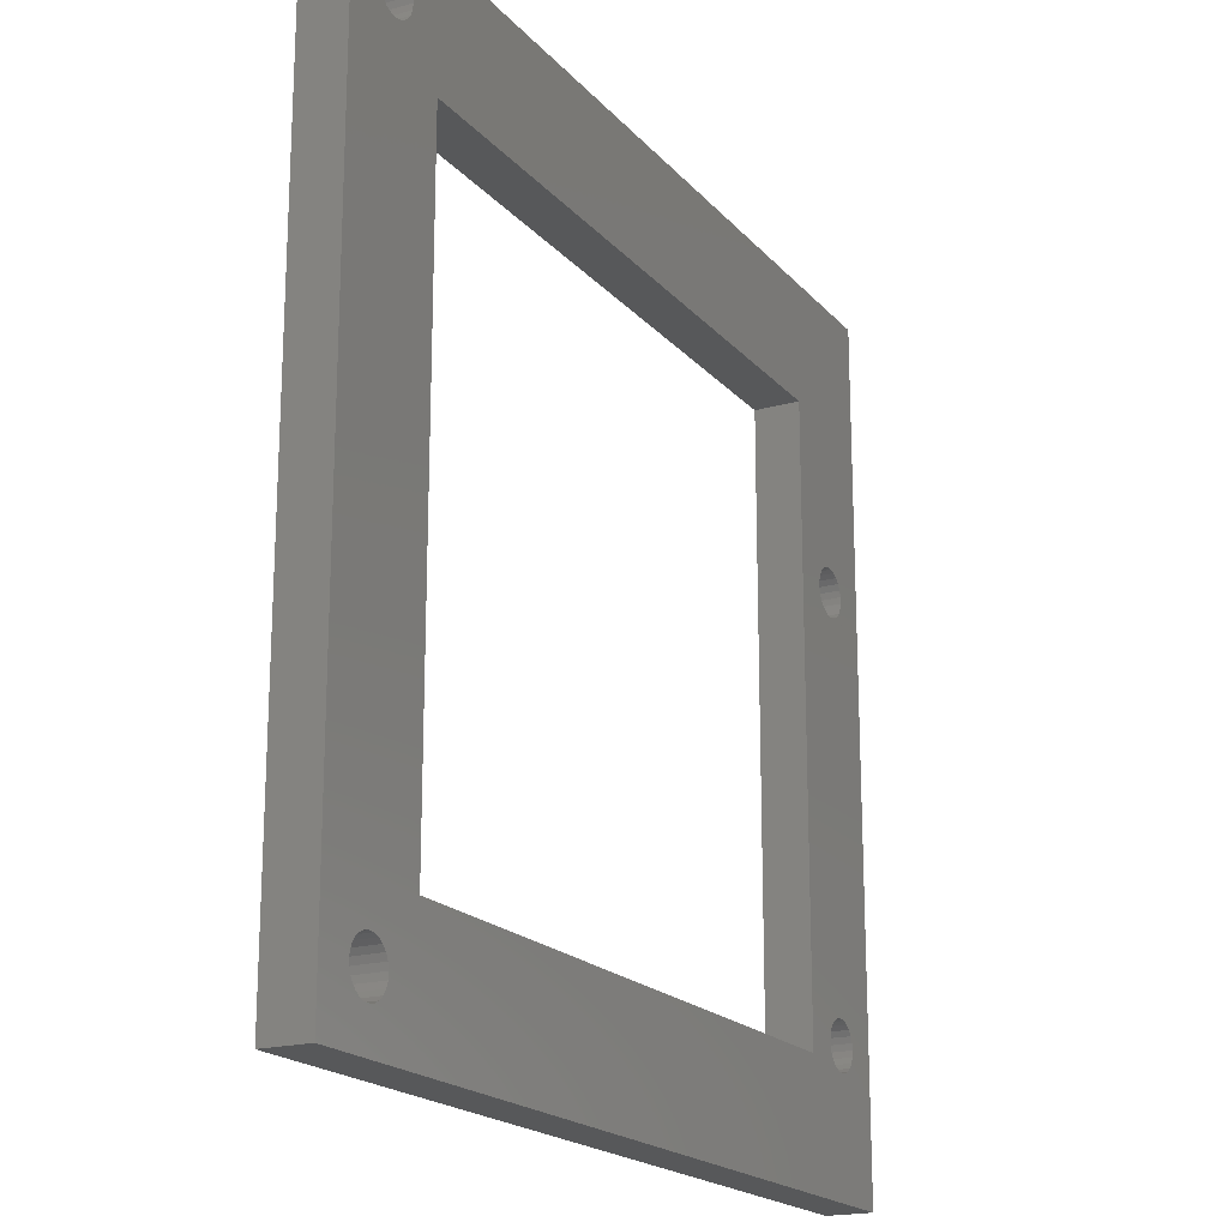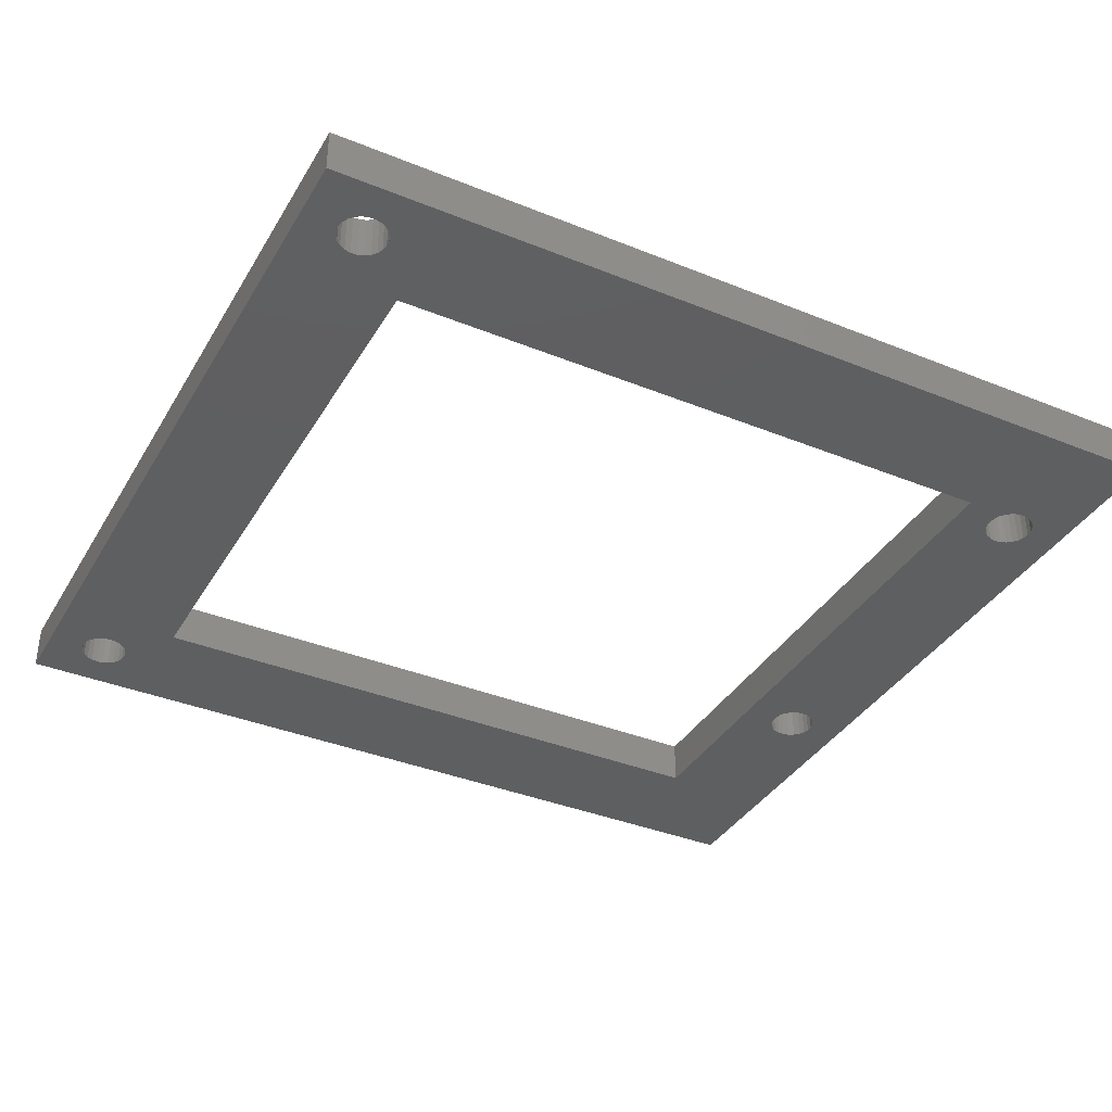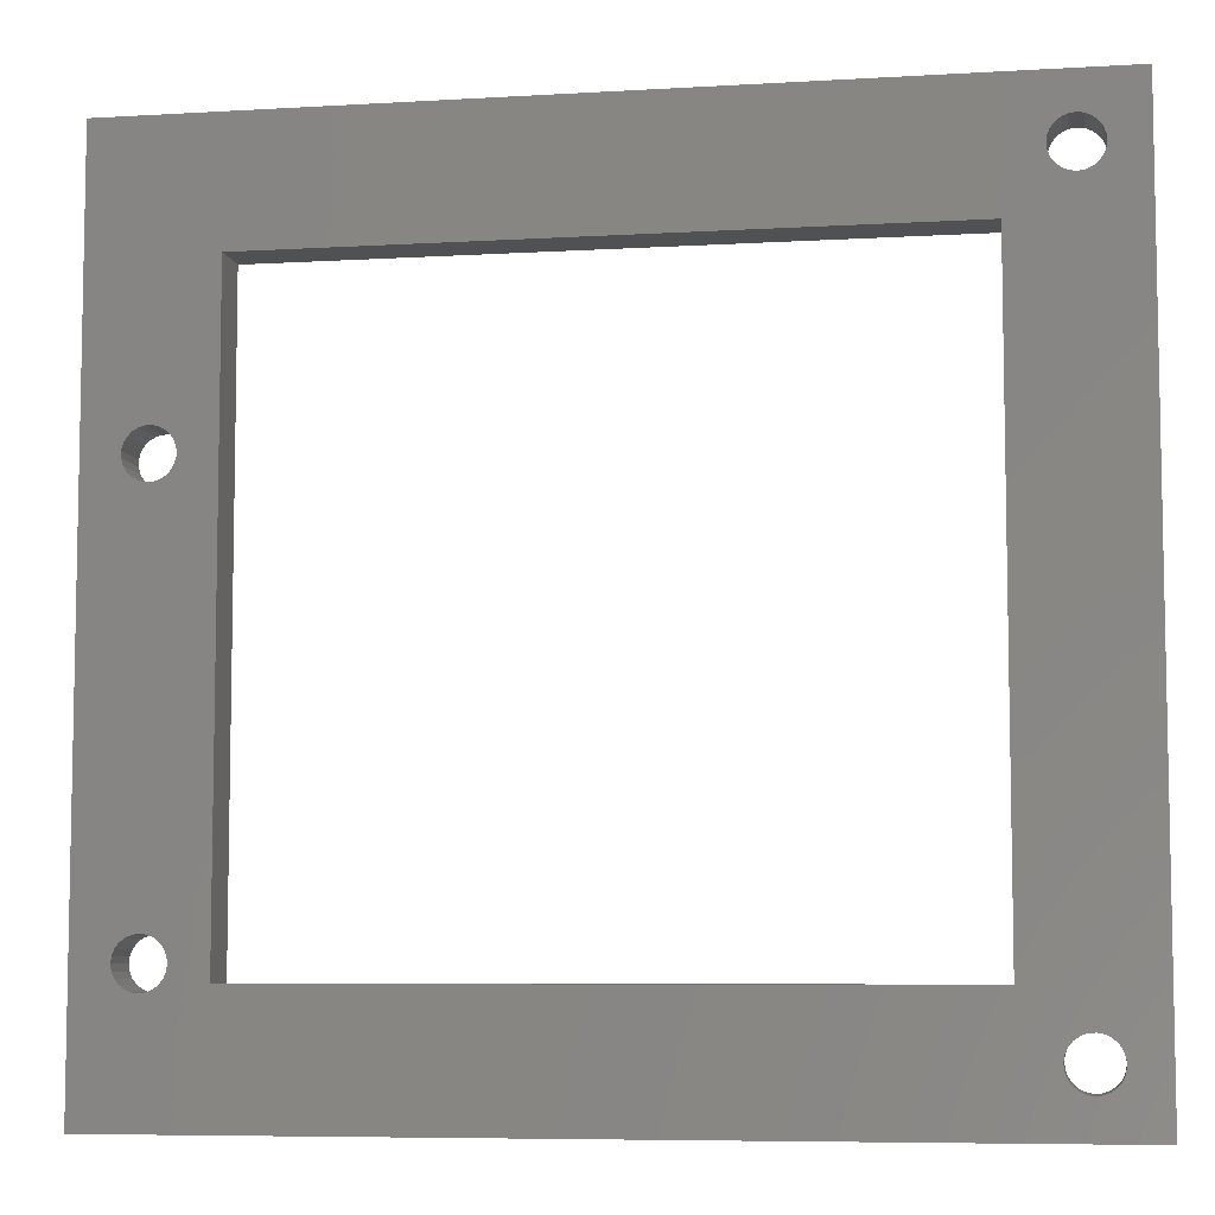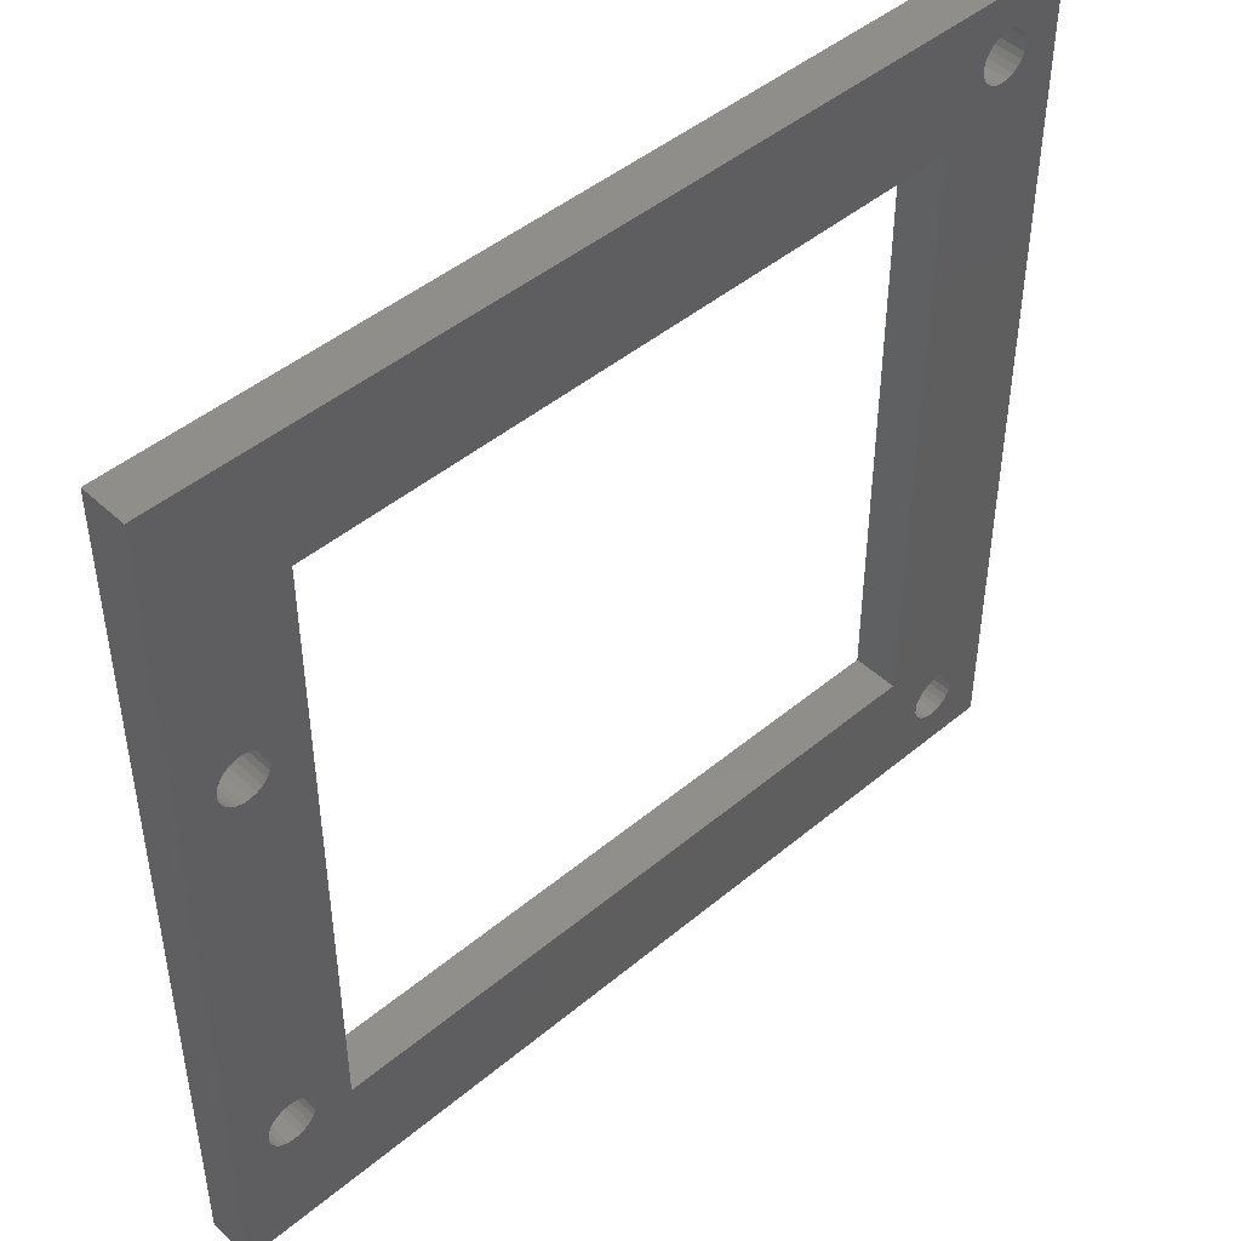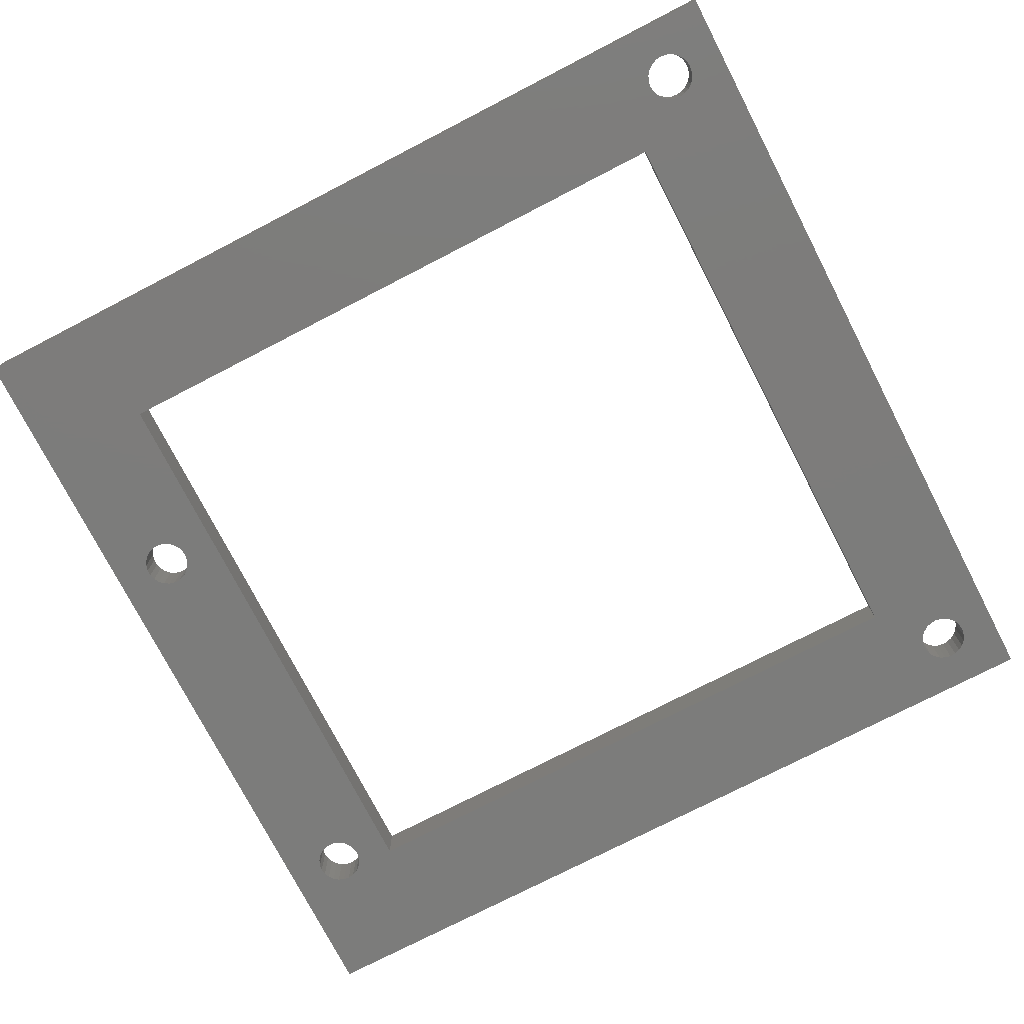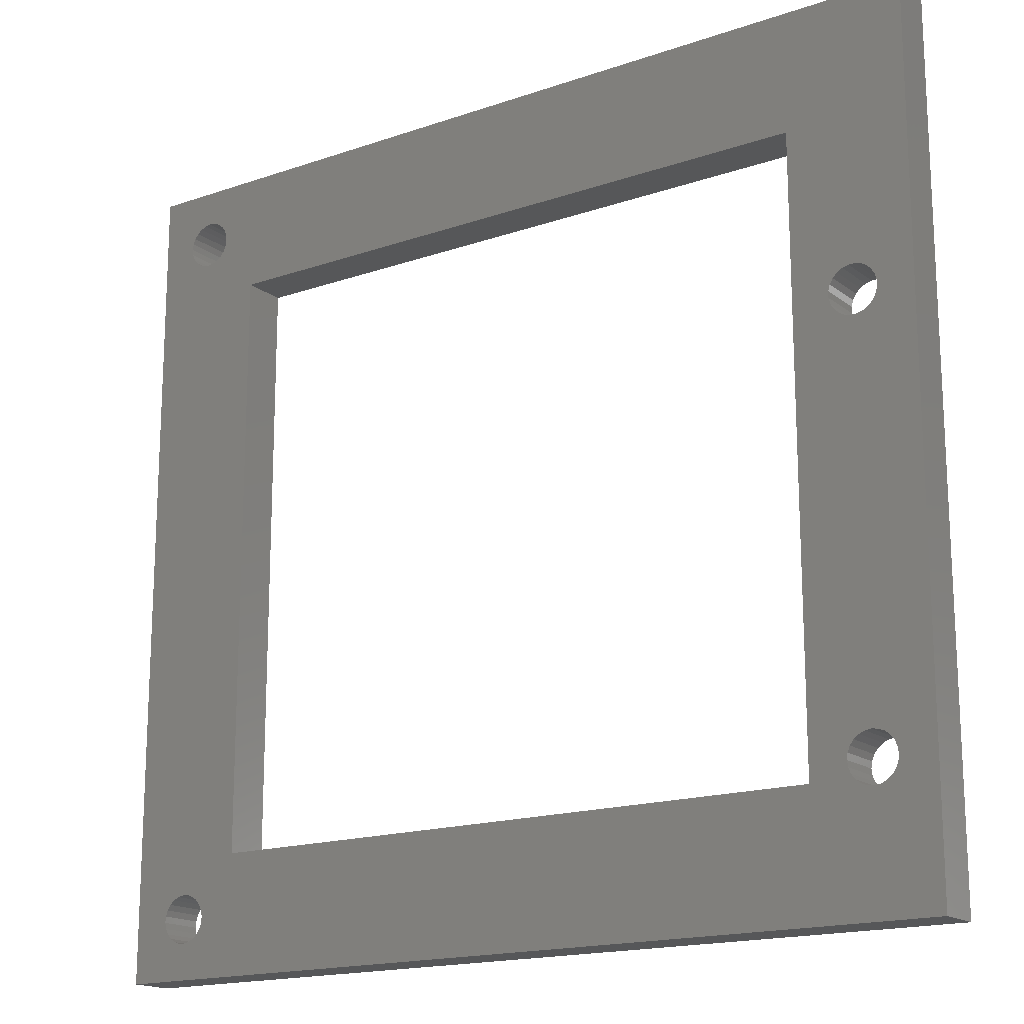
<metadata>
{"format":"stl","ext":"stl","renderer":"f3d","projection":"perspective","resolution":1024,"background":"white","views":[{"elev":-19.1,"azim":-62.1,"up":"+Y"},{"elev":-37.3,"azim":-27.5,"up":"+Z"},{"elev":-7.0,"azim":-170.2,"up":"+Y"},{"elev":46.4,"azim":136.5,"up":"+Y"},{"elev":-75.7,"azim":-152.7,"up":"+Z"},{"elev":-17.0,"azim":34.8,"up":"+Y"}]}
</metadata>
<code>
# stl→obj: 218 verts, 452 faces
v -50.39 46.65 3
v -50 46.81 0
v -50.39 46.65 0
v -50 46.81 3
v -49.41 47.4 3
v -49.67 47.07 0
v -49.67 47.07 3
v -49.41 47.4 0
v -49.2 48.2 3
v -49.25 47.79 0
v -49.25 47.79 3
v -49.2 48.2 0
v -51.93 49.33 0
v -52.19 49 3
v -52.19 49 0
v -51.93 49.33 3
v -51.6 46.81 3
v -51.21 46.65 0
v -51.6 46.81 0
v -51.21 46.65 3
v -49.21 0 3
v -49.23 -0.3122 0
v -49.23 -0.3122 3
v -49.21 0 0
v -49.28 0.5142 3
v -49.2 0.1045 0
v -49.2 0.1045 3
v -49.28 0.5142 0
v -54.8 52.2 3
v -54.8 -4 0
v -54.8 -4 3
v -54.8 52.2 0
v -52.4 48.2 0
v -52.35 47.79 3
v -52.35 47.79 0
v -52.4 48.2 3
v -52.35 48.61 0
v -52.35 48.61 3
v -49.67 49.33 3
v -49.41 49 0
v -49.41 49 3
v -49.67 49.33 0
v -50 49.59 3
v -50.39 49.75 0
v -50 49.59 0
v -50.39 49.75 3
v 4 52.2 0
v 4 52.2 3
v -50.8 49.8 3
v -51.21 49.75 0
v -50.8 49.8 0
v -51.21 49.75 3
v -51.6 49.59 0
v -51.6 49.59 3
v -50.8 46.6 3
v -50.8 46.6 0
v -49.25 48.61 3
v -49.25 48.61 0
v -52.19 47.4 3
v -52.19 47.4 0
v -51.93 47.07 3
v -51.93 47.07 0
v 0.4141 6.645 3
v 0 6.7 0
v 0.4141 6.645 0
v 0 6.7 3
v -52.4 -0.1045 0
v -52.32 -0.5142 3
v -52.32 -0.5142 0
v -52.4 -0.1045 3
v -51.11 -1.569 3
v -50.7 -1.597 0
v -51.11 -1.569 0
v -50.7 -1.597 3
v -50.49 1.569 3
v -50.8 1.59 0
v -50.49 1.569 0
v -50.8 1.59 3
v -51.69 1.33 3
v -52 1.055 0
v -51.69 1.33 0
v -52 1.055 3
v -49.74 1.203 3
v -50.09 1.435 0
v -49.74 1.203 0
v -50.09 1.435 3
v -52.23 0.7078 3
v -52.23 0.7078 0
v -49.47 0.8888 3
v -49.47 0.8888 0
v -50.9 1.597 3
v -51.31 1.515 0
v -50.9 1.597 0
v -51.31 1.515 3
v -52.37 0.3122 0
v -52.37 0.3122 3
v -52.13 -0.8888 3
v -52.13 -0.8888 0
v -51.86 -1.203 3
v -51.51 -1.435 0
v -51.86 -1.203 0
v -51.51 -1.435 3
v -50.29 -1.515 3
v -49.91 -1.33 0
v -50.29 -1.515 0
v -49.91 -1.33 3
v -49.6 -1.055 0
v -49.6 -1.055 3
v -49.37 -0.7078 3
v -49.37 -0.7078 0
v -0.4141 6.645 0
v -0.4141 6.645 3
v -0.8 6.486 0
v -0.8 6.486 3
v 0 3.5 3
v 0.4141 3.555 0
v 0 3.5 0
v 0.4141 3.555 3
v -1.131 6.231 0
v -1.386 5.9 3
v -1.386 5.9 0
v -1.131 6.231 3
v 1.386 4.3 3
v 1.131 3.969 0
v 1.131 3.969 3
v 1.386 4.3 0
v 1.6 5.1 3
v 1.545 4.686 0
v 1.545 4.686 3
v 1.6 5.1 0
v 1.545 5.514 3
v 1.545 5.514 0
v 1.386 5.9 3
v 1.386 5.9 0
v 0.8 3.714 0
v 0.8 3.714 3
v 1.131 6.231 3
v 1.131 6.231 0
v 0.8 6.486 0
v 0.8 6.486 3
v -1.545 4.686 0
v -1.386 4.3 3
v -1.386 4.3 0
v -1.545 4.686 3
v -1.131 3.969 3
v -1.131 3.969 0
v -0.8 3.714 0
v -0.8 3.714 3
v -0.4141 3.555 3
v -0.4141 3.555 0
v -1.545 5.514 0
v -1.6 5.1 3
v -1.6 5.1 0
v -1.545 5.514 3
v 0.6173 34.48 3
v 0.2142 34.59 0
v 0.6173 34.48 0
v 0.2142 34.59 3
v 0 34.59 0
v 0 34.59 3
v 1.587 33.2 3
v 1.586 33 0
v 1.586 33 3
v 1.587 33.2 0
v -0.9697 34.27 3
v -1.266 33.98 0
v -0.9697 34.27 0
v -1.266 33.98 3
v -1.476 33.62 3
v -1.476 33.62 0
v -1.586 33.21 3
v -1.586 33.21 0
v 1.48 33.61 3
v 1.48 33.61 0
v -1.587 32.8 3
v -1.587 32.8 0
v -1.48 32.39 3
v -1.48 32.39 0
v 0.9783 34.27 3
v 1.273 33.97 0
v 1.273 33.97 3
v 0.9783 34.27 0
v -0.6073 34.48 3
v -0.6073 34.48 0
v -1.273 32.03 3
v -1.273 32.03 0
v -0.9783 31.73 3
v -0.9783 31.73 0
v -0.2035 34.59 0
v -0.2035 34.59 3
v 1.586 32.79 0
v 1.586 32.79 3
v -0.6173 31.52 0
v -0.6173 31.52 3
v -0.2142 31.41 3
v 0 31.41 0
v -0.2142 31.41 0
v 0 31.41 3
v 0.9697 31.73 3
v 1.266 32.02 0
v 0.9697 31.73 0
v 1.266 32.02 3
v -46.78 44.18 0
v -46.78 4.016 3
v -46.78 4.016 0
v -46.78 44.18 3
v 0.2035 31.41 3
v 0.6073 31.52 0
v 0.2035 31.41 0
v 0.6073 31.52 3
v -4.016 4.016 0
v -4.016 4.016 3
v -4.016 44.18 3
v -4.016 44.18 0
v 1.476 32.38 3
v 1.476 32.38 0
v 4 -4 0
v 4 -4 3
f 1 2 3
f 2 1 4
f 5 6 7
f 6 5 8
f 9 10 11
f 10 9 12
f 13 14 15
f 14 13 16
f 17 18 19
f 18 17 20
f 21 22 23
f 22 21 24
f 25 26 27
f 26 25 28
f 29 30 31
f 30 29 32
f 33 34 35
f 34 33 36
f 37 36 33
f 36 37 38
f 39 40 41
f 40 39 42
f 43 44 45
f 44 43 46
f 29 47 32
f 47 29 48
f 4 6 2
f 6 4 7
f 49 50 51
f 50 49 52
f 52 53 50
f 53 52 54
f 55 3 56
f 3 55 1
f 54 13 53
f 13 54 16
f 20 56 18
f 56 20 55
f 57 12 9
f 12 57 58
f 15 38 37
f 38 15 14
f 46 51 44
f 51 46 49
f 41 58 57
f 58 41 40
f 11 8 5
f 8 11 10
f 35 59 60
f 59 35 34
f 60 61 62
f 61 60 59
f 61 19 62
f 19 61 17
f 27 24 21
f 24 27 26
f 39 45 42
f 45 39 43
f 63 64 65
f 64 63 66
f 67 68 69
f 68 67 70
f 71 72 73
f 72 71 74
f 75 76 77
f 76 75 78
f 79 80 81
f 80 79 82
f 83 84 85
f 84 83 86
f 80 87 88
f 87 80 82
f 89 28 25
f 28 89 90
f 86 77 84
f 77 86 75
f 91 92 93
f 92 91 94
f 94 81 92
f 81 94 79
f 95 70 67
f 70 95 96
f 69 97 98
f 97 69 68
f 99 100 101
f 100 99 102
f 78 93 76
f 93 78 91
f 98 99 101
f 99 98 97
f 102 73 100
f 73 102 71
f 103 104 105
f 104 103 106
f 106 107 104
f 107 106 108
f 109 107 108
f 107 109 110
f 23 110 109
f 110 23 22
f 83 90 89
f 90 83 85
f 66 111 64
f 111 66 112
f 112 113 111
f 113 112 114
f 88 96 95
f 96 88 87
f 74 105 72
f 105 74 103
f 115 116 117
f 116 115 118
f 119 120 121
f 120 119 122
f 123 124 125
f 124 123 126
f 114 119 113
f 119 114 122
f 127 128 129
f 128 127 130
f 131 130 127
f 130 131 132
f 133 132 131
f 132 133 134
f 118 135 116
f 135 118 136
f 136 124 135
f 124 136 125
f 137 134 133
f 134 137 138
f 137 139 138
f 139 137 140
f 141 142 143
f 142 141 144
f 143 145 146
f 145 143 142
f 145 147 146
f 147 145 148
f 149 117 150
f 117 149 115
f 148 150 147
f 150 148 149
f 129 126 123
f 126 129 128
f 140 65 139
f 65 140 63
f 151 152 153
f 152 151 154
f 153 144 141
f 144 153 152
f 121 154 151
f 154 121 120
f 155 156 157
f 156 155 158
f 158 159 156
f 159 158 160
f 161 162 163
f 162 161 164
f 165 166 167
f 166 165 168
f 166 169 170
f 169 166 168
f 170 171 172
f 171 170 169
f 173 164 161
f 164 173 174
f 172 175 176
f 175 172 171
f 176 177 178
f 177 176 175
f 179 180 181
f 180 179 182
f 183 167 184
f 167 183 165
f 178 185 186
f 185 178 177
f 186 187 188
f 187 186 185
f 160 189 159
f 189 160 190
f 181 174 173
f 174 181 180
f 190 184 189
f 184 190 183
f 163 191 192
f 191 163 162
f 179 157 182
f 157 179 155
f 187 193 188
f 193 187 194
f 195 196 197
f 196 195 198
f 199 200 201
f 200 199 202
f 203 204 205
f 204 203 206
f 207 208 209
f 208 207 210
f 204 211 205
f 211 204 212
f 210 201 208
f 201 210 199
f 213 203 214
f 203 213 206
f 213 211 212
f 211 213 214
f 215 200 202
f 200 215 216
f 192 216 215
f 216 192 191
f 194 197 193
f 197 194 195
f 198 209 196
f 209 198 207
f 32 33 30
f 33 32 37
f 37 32 15
f 15 32 13
f 13 32 53
f 53 32 50
f 50 32 51
f 51 32 47
f 51 47 44
f 44 47 45
f 45 47 42
f 42 47 40
f 40 47 58
f 58 47 12
f 12 47 203
f 203 47 214
f 214 47 170
f 214 170 172
f 214 172 211
f 211 172 176
f 211 176 153
f 170 47 166
f 166 47 167
f 167 47 184
f 184 47 189
f 189 47 159
f 159 47 156
f 156 47 157
f 157 47 182
f 182 47 180
f 180 47 174
f 174 47 164
f 164 47 130
f 30 72 217
f 72 30 73
f 73 30 100
f 100 30 101
f 101 30 98
f 98 30 69
f 69 30 67
f 67 30 33
f 217 72 105
f 217 105 104
f 217 104 107
f 217 107 110
f 217 110 22
f 217 22 24
f 217 24 26
f 217 26 205
f 205 26 12
f 205 12 203
f 217 205 211
f 217 211 143
f 143 211 141
f 141 211 153
f 217 143 146
f 217 146 147
f 217 147 150
f 217 150 117
f 217 117 116
f 217 116 135
f 217 135 124
f 217 124 126
f 217 126 128
f 217 128 130
f 217 130 47
f 176 151 153
f 151 176 178
f 151 178 121
f 121 178 186
f 121 186 119
f 119 186 188
f 119 188 113
f 113 188 193
f 113 193 111
f 111 193 197
f 111 197 64
f 64 197 196
f 64 196 209
f 64 209 65
f 65 209 208
f 65 208 139
f 139 208 201
f 139 201 138
f 138 201 200
f 138 200 134
f 134 200 216
f 134 216 132
f 132 216 191
f 132 191 130
f 130 191 162
f 130 162 164
f 35 67 33
f 67 35 95
f 95 35 88
f 88 35 60
f 88 60 80
f 80 60 62
f 80 62 81
f 81 62 19
f 81 19 92
f 92 19 18
f 92 18 93
f 93 18 56
f 93 56 76
f 76 56 3
f 76 3 77
f 77 3 84
f 84 3 2
f 84 2 85
f 85 2 6
f 85 6 90
f 90 6 8
f 90 8 28
f 28 8 10
f 28 10 26
f 26 10 12
f 154 175 152
f 175 154 177
f 177 154 120
f 177 120 185
f 185 120 122
f 185 122 187
f 187 122 114
f 187 114 194
f 194 114 112
f 194 112 195
f 195 112 66
f 195 66 198
f 198 66 63
f 198 63 207
f 207 63 210
f 210 63 140
f 210 140 199
f 199 140 137
f 199 137 202
f 202 137 133
f 202 133 215
f 215 133 131
f 215 131 192
f 192 131 127
f 192 127 163
f 163 127 161
f 31 70 29
f 70 31 68
f 68 31 97
f 97 31 99
f 99 31 102
f 102 31 71
f 71 31 74
f 74 31 218
f 29 70 36
f 74 218 103
f 103 218 106
f 106 218 108
f 108 218 109
f 109 218 23
f 23 218 21
f 21 218 27
f 27 218 204
f 27 204 9
f 204 218 212
f 212 218 142
f 212 142 144
f 212 144 152
f 212 152 213
f 142 218 145
f 145 218 148
f 148 218 149
f 149 218 115
f 115 218 118
f 118 218 136
f 136 218 125
f 125 218 123
f 123 218 129
f 129 218 127
f 29 49 48
f 49 29 52
f 52 29 54
f 54 29 16
f 16 29 14
f 14 29 38
f 38 29 36
f 48 49 46
f 48 46 43
f 48 43 39
f 48 39 41
f 48 41 57
f 48 57 9
f 48 9 206
f 206 9 204
f 48 206 213
f 48 213 169
f 169 213 171
f 171 213 175
f 175 213 152
f 48 169 168
f 48 168 165
f 48 165 183
f 48 183 190
f 48 190 160
f 48 160 158
f 48 158 155
f 48 155 179
f 48 179 181
f 48 181 173
f 48 173 161
f 48 161 127
f 48 127 218
f 70 34 36
f 34 70 96
f 34 96 87
f 34 87 59
f 59 87 82
f 59 82 61
f 61 82 79
f 61 79 17
f 17 79 94
f 17 94 20
f 20 94 91
f 20 91 55
f 55 91 78
f 55 78 75
f 55 75 1
f 1 75 86
f 1 86 4
f 4 86 83
f 4 83 7
f 7 83 89
f 7 89 5
f 5 89 25
f 5 25 11
f 11 25 27
f 11 27 9
f 47 218 217
f 218 47 48
f 218 30 217
f 30 218 31

</code>
